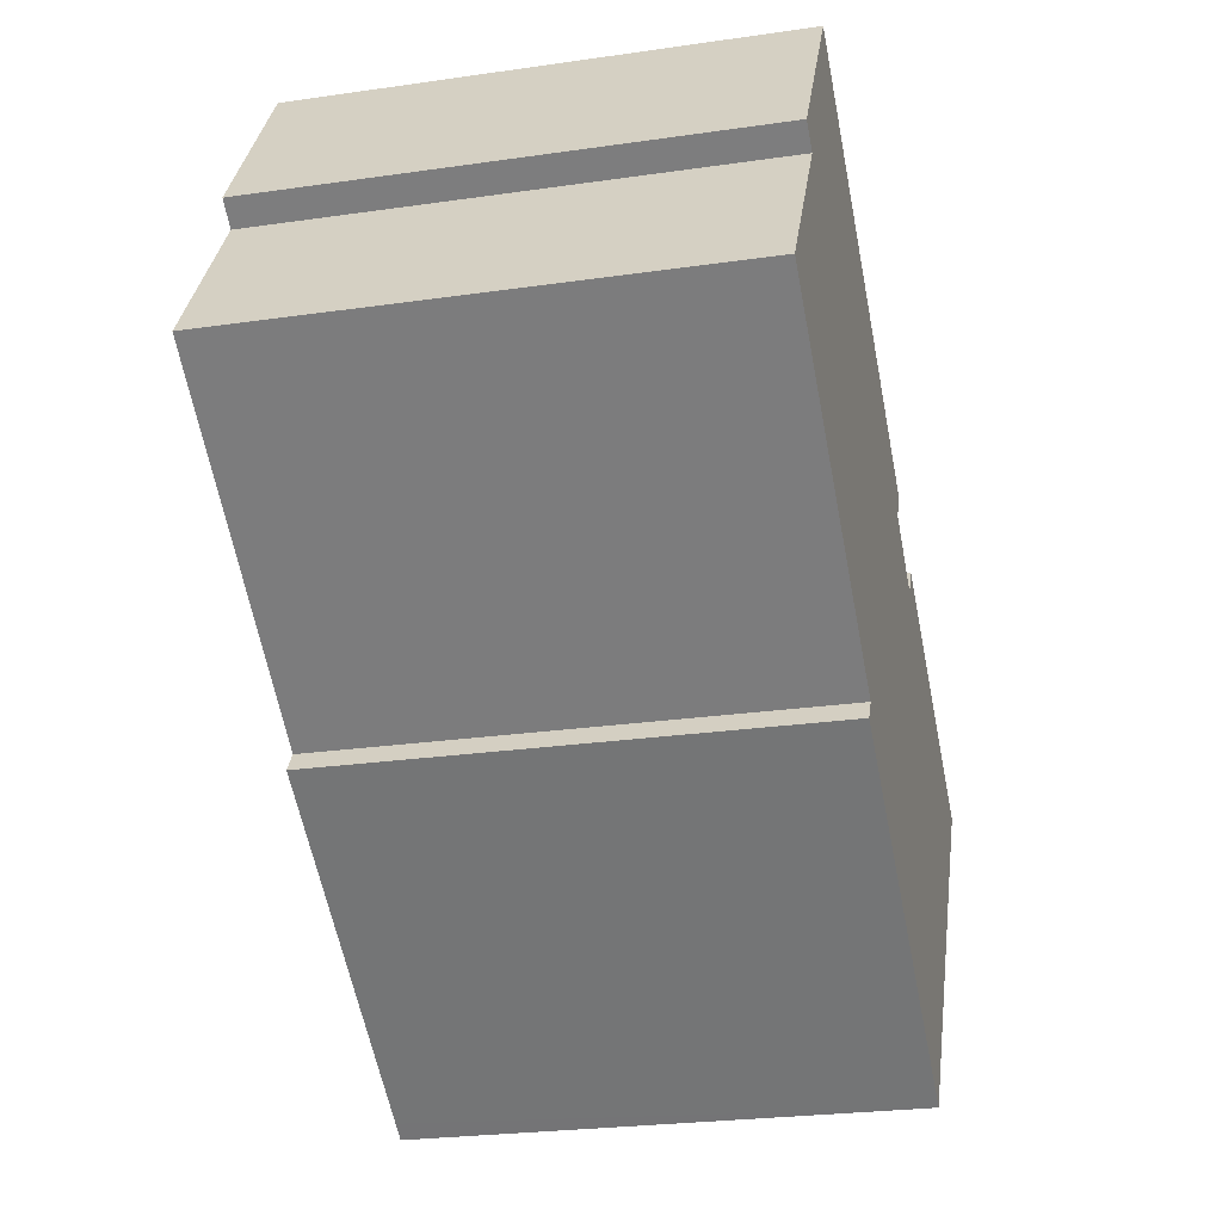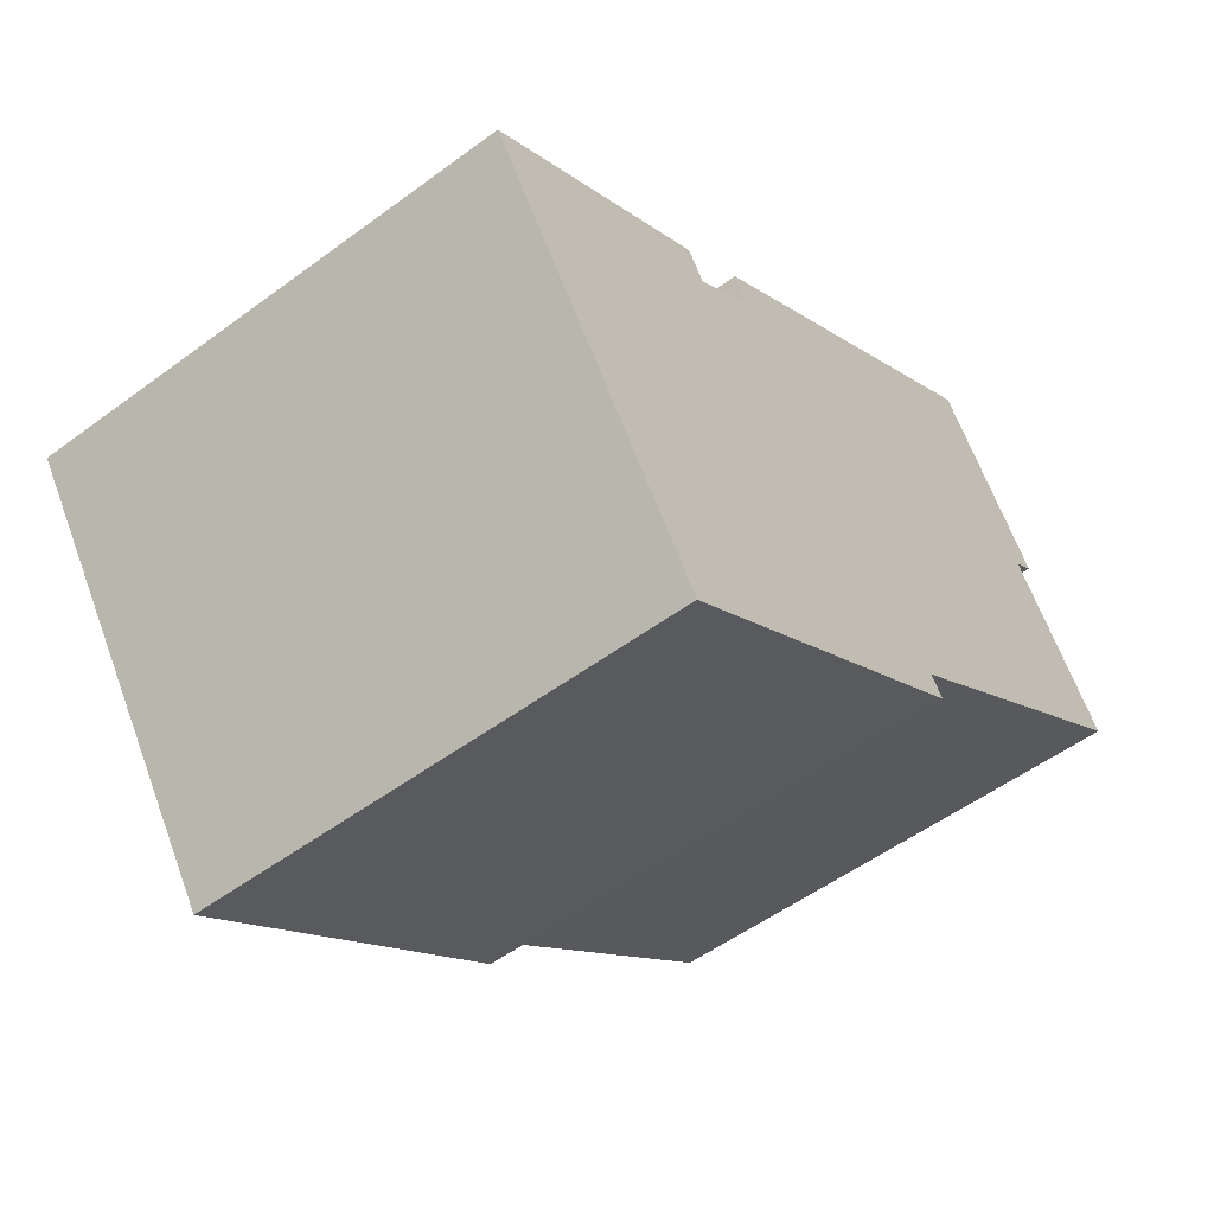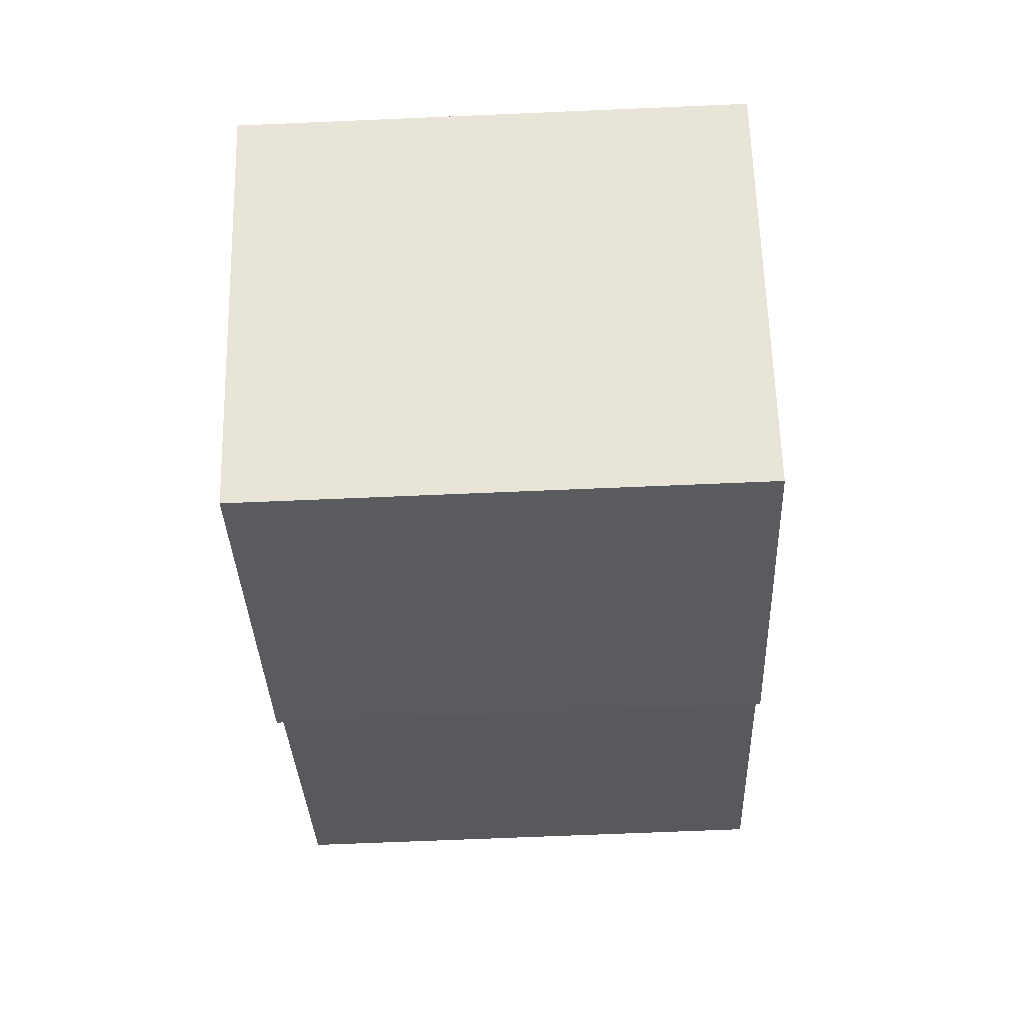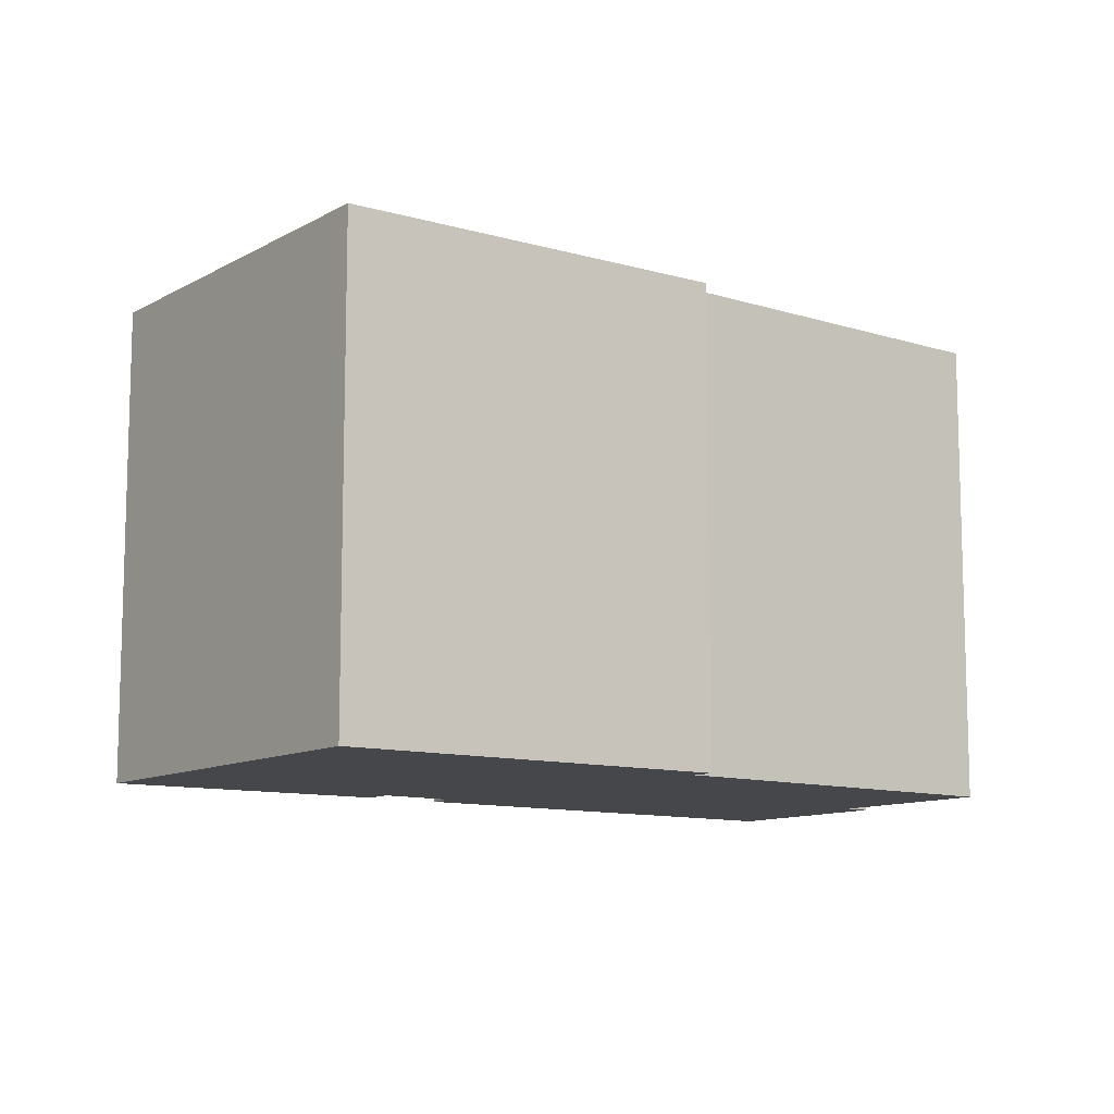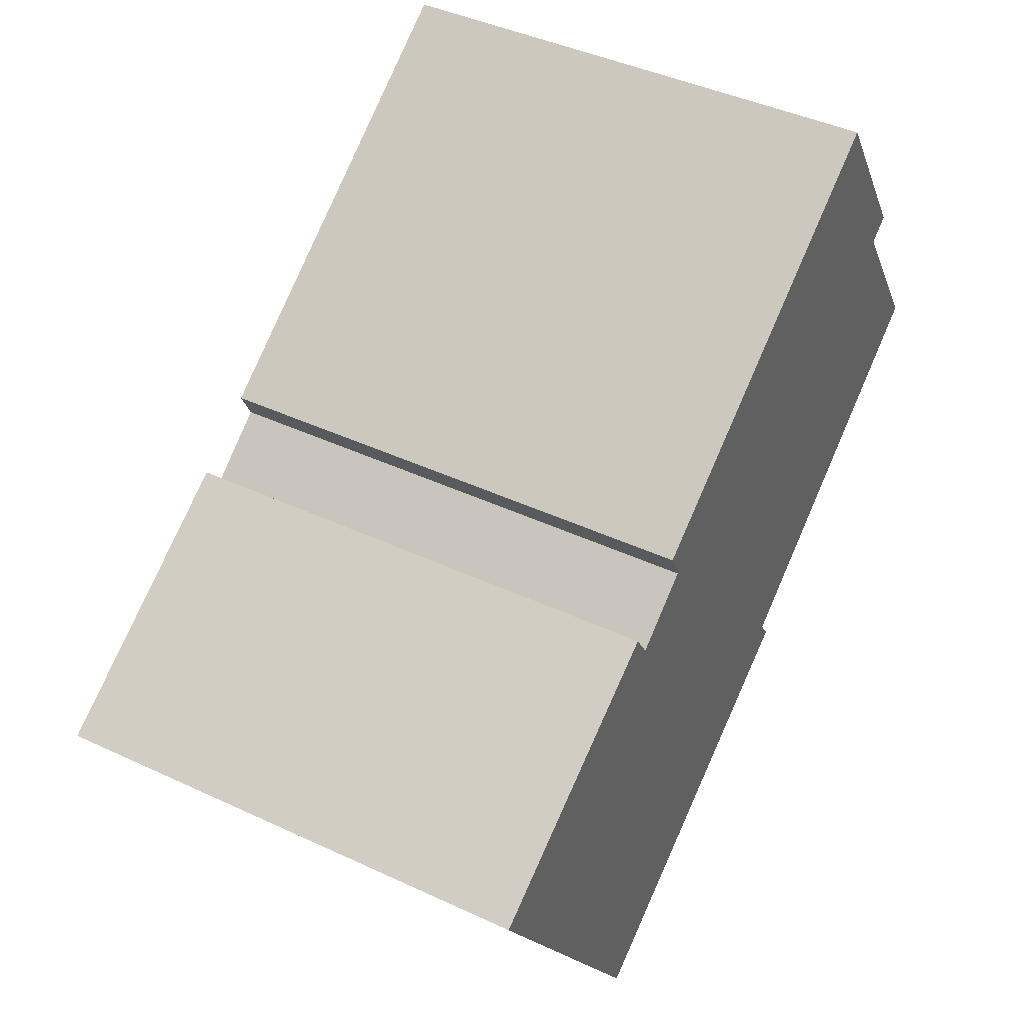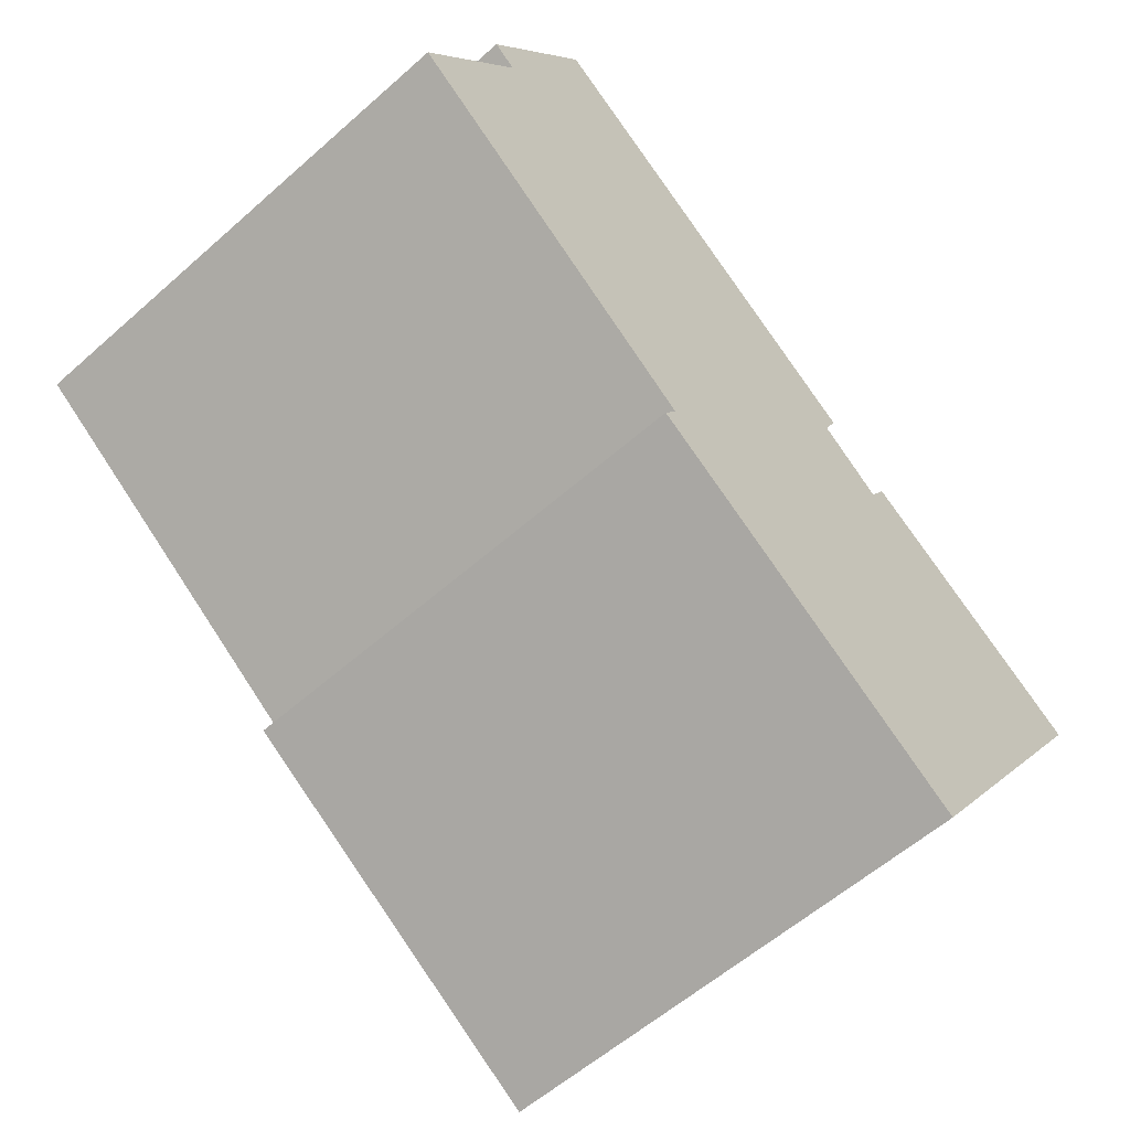
<metadata>
{"format":"obj","ext":"obj","renderer":"f3d","projection":"perspective","resolution":1024,"background":"white","views":[{"elev":-24.9,"azim":-76.7,"up":"+Z"},{"elev":-53.2,"azim":128.4,"up":"+Z"},{"elev":-65.5,"azim":92.5,"up":"+Z"},{"elev":-10.7,"azim":177.5,"up":"+Y"},{"elev":42.6,"azim":119.2,"up":"+Z"},{"elev":-57.6,"azim":-47.4,"up":"+Z"}]}
</metadata>
<code>
v  2.105 5.302 3.742
v  1.138 5.302 1.709
v  0.888 5.302 1.892
v  3.436 5.302 -2.478
v  0 5.302 3.247e-16
v  6.19 5.302 0.923
v  6.038 5.302 0.607
v  6.861 5.302 -5.027
v  3.29 5.302 -2.691
v  6.736 5.302 0.092
v  6.93 5.302 0.401
v  9.622 5.302 -1.29
v  7.042 5.302 -5.145
v  0.888 -1.159e-16 1.892
v  2.105 -2.291e-16 3.742
v  6.736 -5.633e-18 0.092
v  6.93 -2.455e-17 0.401
v  3.29 1.648e-16 -2.691
v  3.436 1.517e-16 -2.478
v  0 0 0
v  1.138 -1.046e-16 1.709
v  6.19 -5.652e-17 0.923
v  6.038 -3.717e-17 0.607
v  9.622 7.899e-17 -1.29
v  7.042 3.15e-16 -5.145
v  6.861 3.078e-16 -5.027
g defaultobject
f 1 2 3
f 2 4 5
f 4 2 1
f 4 1 6
f 4 6 7
f 4 8 9
f 8 4 7
f 8 7 10
f 8 10 11
f 8 11 12
f 8 12 13
f 14 1 3
f 1 14 15
f 16 11 10
f 11 16 17
f 18 4 9
f 4 18 19
f 20 2 5
f 2 20 21
f 15 6 1
f 6 15 22
f 23 10 7
f 10 23 16
f 17 12 11
f 12 17 24
f 22 7 6
f 7 22 23
f 24 13 12
f 13 24 25
f 25 8 13
f 8 25 9
f 9 25 18
f 18 25 26
f 19 5 4
f 5 19 20
f 21 3 2
f 3 21 14
f 14 21 15
f 15 23 22
f 23 15 19
f 19 15 21
f 19 21 20
f 17 25 24
f 25 17 26
f 26 17 16
f 26 16 18
f 18 16 23
f 18 23 19

</code>
